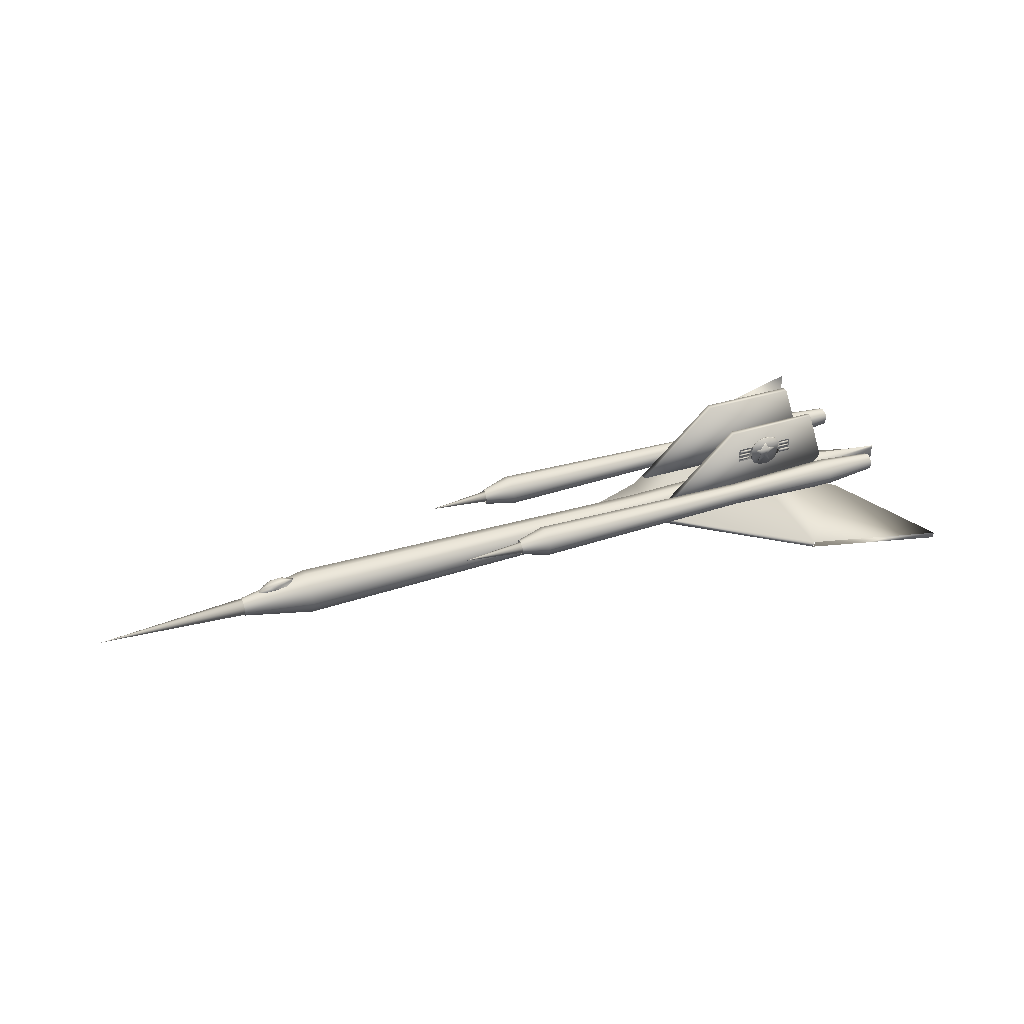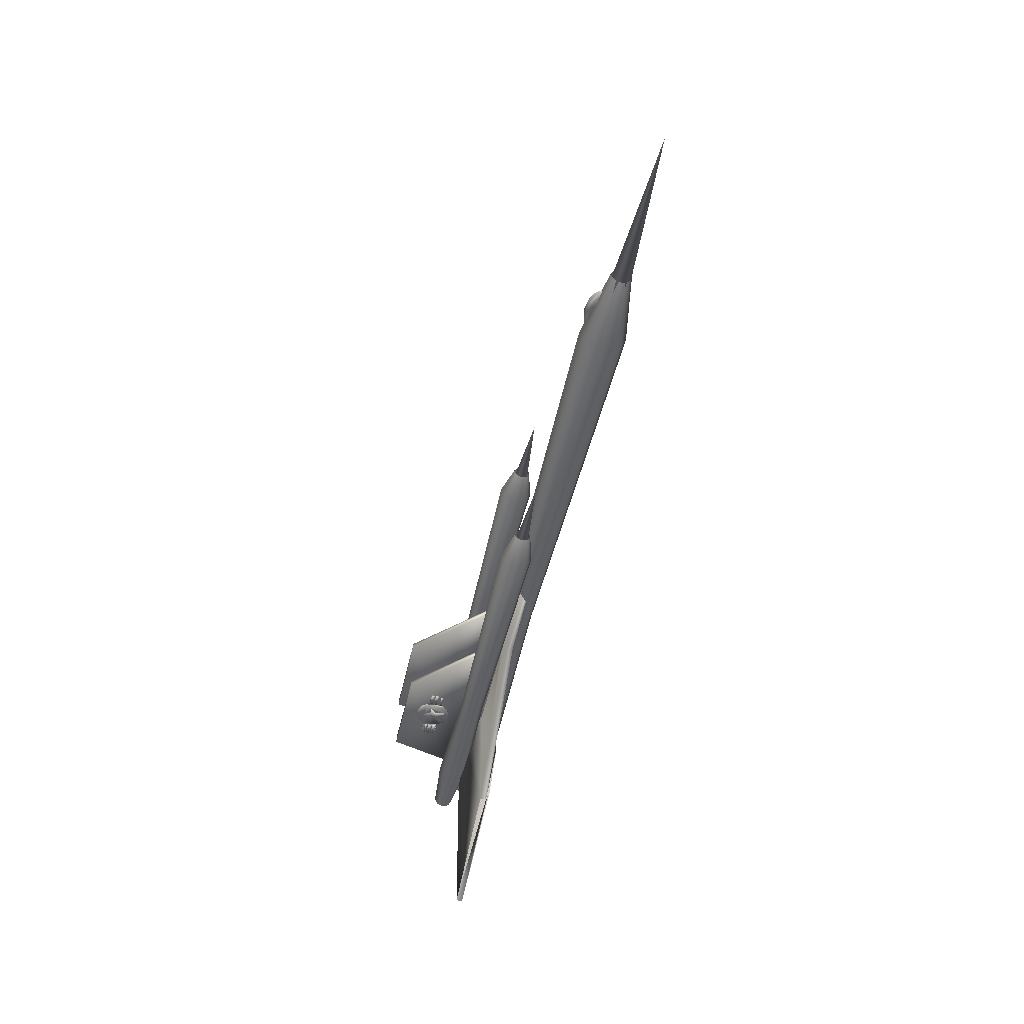
<metadata>
{"format":"obj","ext":"obj","renderer":"f3d","projection":"perspective","resolution":1024,"background":"white","views":[{"elev":37.3,"azim":-21.8,"up":"+Y"},{"elev":-47.2,"azim":-102.1,"up":"+Z"}]}
</metadata>
<code>
v 0.8042 0.1275 0.173
v 0.8091 0.1193 0.173
v 0.8156 0.1177 0.173
v 0.8091 0.1128 0.173
v 0.8123 0.1031 0.173
v 0.8042 0.1112 0.173
v 0.7977 0.1031 0.173
v 0.7993 0.1128 0.173
v 0.7928 0.1193 0.173
v 0.7993 0.1193 0.173
v 0.7993 0.1193 0.1698
v 0.7928 0.1193 0.1698
v 0.7993 0.1128 0.1698
v 0.7977 0.1031 0.1698
v 0.8042 0.1112 0.1698
v 0.8123 0.1031 0.1698
v 0.8091 0.1128 0.1698
v 0.8156 0.1177 0.1698
v 0.8091 0.1193 0.1698
v 0.8042 0.1275 0.1698
v 0.7912 0.1307 0.173
v 0.7993 0.134 0.173
v 0.8074 0.134 0.173
v 0.814 0.1307 0.173
v 0.814 0.1015 0.173
v 0.8074 0.0982 0.173
v 0.7993 0.0982 0.173
v 0.7912 0.1015 0.173
v 0.7863 0.108 0.1714
v 0.7912 0.1015 0.1714
v 0.7993 0.0982 0.1714
v 0.8074 0.0982 0.1714
v 0.814 0.1015 0.1714
v 0.8188 0.108 0.1714
v 0.8188 0.1242 0.1714
v 0.814 0.1307 0.1714
v 0.8074 0.134 0.1714
v 0.7993 0.134 0.1714
v 0.7912 0.1307 0.1714
v 0.7863 0.1242 0.1714
v 0.8367 0.1226 0.173
v 0.8367 0.108 0.173
v 0.8188 0.1242 0.173
v 0.8188 0.108 0.173
v 0.77 0.1226 0.173
v 0.77 0.108 0.173
v 0.7863 0.1242 0.173
v 0.7863 0.108 0.173
v 0.8351 0.121 0.173
v 0.8351 0.1193 0.173
v 0.8221 0.1193 0.173
v 0.8221 0.121 0.173
v 0.8351 0.121 0.1714
v 0.8351 0.1193 0.1714
v 0.8221 0.1193 0.1714
v 0.8221 0.121 0.1714
v 0.8221 0.1128 0.1714
v 0.8221 0.1096 0.1714
v 0.8351 0.1096 0.1714
v 0.8351 0.1128 0.1714
v 0.8221 0.1128 0.173
v 0.8221 0.1096 0.173
v 0.8351 0.1096 0.173
v 0.8351 0.1128 0.173
v 0.7847 0.1226 0.173
v 0.7847 0.1193 0.173
v 0.7717 0.1193 0.173
v 0.7717 0.1226 0.173
v 0.7847 0.1226 0.1714
v 0.7847 0.1193 0.1714
v 0.7717 0.1193 0.1714
v 0.7717 0.1226 0.1714
v 0.7733 0.1112 0.1714
v 0.7733 0.1096 0.1714
v 0.7847 0.1096 0.1714
v 0.7847 0.1112 0.1714
v 0.7733 0.1112 0.173
v 0.7733 0.1096 0.173
v 0.7847 0.1096 0.173
v 0.7847 0.1112 0.173
v 0.7847 0.1177 0.173
v 0.7847 0.1145 0.173
v 0.7717 0.1145 0.173
v 0.7717 0.1177 0.173
v 0.7847 0.1177 0.1714
v 0.7847 0.1145 0.1714
v 0.7717 0.1145 0.1714
v 0.7717 0.1177 0.1714
v 0.8221 0.1177 0.1714
v 0.8221 0.1145 0.1714
v 0.8351 0.1145 0.1714
v 0.8351 0.1177 0.1714
v 0.8221 0.1177 0.173
v 0.8221 0.1145 0.173
v 0.8351 0.1145 0.173
v 0.8351 0.1177 0.173
v 0.77 0.1177 0.2381
v 0.77 0.1161 0.2381
v 0.783 0.1161 0.2381
v 0.783 0.1177 0.2381
v 0.77 0.1177 0.2397
v 0.77 0.1161 0.2397
v 0.783 0.1161 0.2397
v 0.783 0.1177 0.2397
v 0.8335 0.1177 0.2397
v 0.8335 0.1161 0.2397
v 0.8205 0.1161 0.2397
v 0.8205 0.1177 0.2397
v 0.8335 0.1177 0.2381
v 0.8335 0.1161 0.2381
v 0.8205 0.1161 0.2381
v 0.8205 0.1177 0.2381
v 0.8221 0.1128 0.2381
v 0.8221 0.1096 0.2381
v 0.8351 0.1096 0.2381
v 0.8351 0.1128 0.2381
v 0.8221 0.1128 0.2397
v 0.8221 0.1096 0.2397
v 0.8351 0.1096 0.2397
v 0.8351 0.1128 0.2397
v 0.8335 0.1226 0.2397
v 0.8335 0.1193 0.2397
v 0.8205 0.1193 0.2397
v 0.8205 0.1226 0.2397
v 0.8335 0.1226 0.2381
v 0.8335 0.1193 0.2381
v 0.8205 0.1193 0.2381
v 0.8205 0.1226 0.2381
v 0.77 0.1128 0.2381
v 0.77 0.1112 0.2381
v 0.783 0.1112 0.2381
v 0.783 0.1128 0.2381
v 0.77 0.1128 0.2397
v 0.77 0.1112 0.2397
v 0.783 0.1112 0.2397
v 0.783 0.1128 0.2397
v 0.7847 0.1226 0.2397
v 0.7847 0.1193 0.2397
v 0.7717 0.1193 0.2397
v 0.7717 0.1226 0.2397
v 0.7847 0.1226 0.2381
v 0.7847 0.1193 0.2381
v 0.7717 0.1193 0.2381
v 0.7717 0.1226 0.2381
v 0.8205 0.108 0.2381
v 0.8205 0.1242 0.2381
v 0.8351 0.108 0.2381
v 0.8351 0.1242 0.2381
v 0.7863 0.108 0.2381
v 0.7863 0.1242 0.2381
v 0.77 0.108 0.2381
v 0.77 0.1242 0.2381
v 0.8205 0.1242 0.2397
v 0.8156 0.1307 0.2397
v 0.8074 0.134 0.2397
v 0.7993 0.134 0.2397
v 0.7912 0.1307 0.2397
v 0.7863 0.1242 0.2397
v 0.7863 0.108 0.2397
v 0.7912 0.1015 0.2397
v 0.7993 0.0982 0.2397
v 0.8074 0.0982 0.2397
v 0.8156 0.1015 0.2397
v 0.8205 0.108 0.2397
v 0.8156 0.1015 0.2381
v 0.8074 0.0982 0.2381
v 0.7993 0.0982 0.2381
v 0.7912 0.1015 0.2381
v 0.7912 0.1307 0.2381
v 0.7993 0.134 0.2381
v 0.8074 0.134 0.2381
v 0.8156 0.1307 0.2381
v 0.8026 0.1275 0.2414
v 0.7977 0.1193 0.2414
v 0.7912 0.1193 0.2414
v 0.7977 0.1128 0.2414
v 0.7944 0.1031 0.2414
v 0.8026 0.1112 0.2414
v 0.8091 0.1031 0.2414
v 0.8058 0.1128 0.2414
v 0.814 0.1193 0.2414
v 0.8074 0.1193 0.2414
v 0.8074 0.1193 0.2381
v 0.814 0.1193 0.2381
v 0.8058 0.1128 0.2381
v 0.8091 0.1031 0.2381
v 0.8026 0.1112 0.2381
v 0.7944 0.1031 0.2381
v 0.7977 0.1128 0.2381
v 0.7912 0.1193 0.2381
v 0.7977 0.1193 0.2381
v 0.8026 0.1275 0.2381
v 0.8611 0.06892 0.1812
v 0.8611 0.06892 0.1714
v 0.6789 0.06892 0.1795
v 0.7603 0.1486 0.1795
v 0.7603 0.1486 0.173
v 0.6789 0.06892 0.173
v 0.8611 0.1486 0.1795
v 0.8807 0.08844 0.1795
v 0.8807 0.08844 0.173
v 0.8611 0.1486 0.173
v 0.8611 0.1486 0.2316
v 0.8807 0.08844 0.2316
v 0.8807 0.08844 0.2365
v 0.8611 0.1486 0.2365
v 0.6789 0.06729 0.2316
v 0.7603 0.1486 0.2316
v 0.7603 0.1486 0.2381
v 0.6789 0.06729 0.2381
v 0.8611 0.06729 0.23
v 0.8611 0.06729 0.2381
v 0.6708 0.0494 0.1682
v 0.6708 0.05591 0.1682
v 0.6708 0.0494 0.2397
v 0.814 0.0494 0.3471
v 0.814 0.0494 0.06729
v 0.814 0.05591 0.06729
v 0.814 0.05591 0.3471
v 0.6708 0.05591 0.2397
v 0.9506 0.0494 0.3829
v 0.9506 0.0494 0.025
v 0.9506 0.05591 0.025
v 0.9506 0.05591 0.3829
v 0.1812 0.04777 0.1958
v 0.1812 0.05591 0.2007
v 0.1812 0.05916 0.2072
v 0.1812 0.05591 0.2137
v 0.1812 0.04777 0.217
v 0.1812 0.04127 0.2137
v 0.1812 0.03801 0.2072
v 0.1812 0.04127 0.2007
v 0.2007 0.06241 0.2056
v 0.2007 0.06241 0.2072
v 0.2072 0.06404 0.2023
v 0.2072 0.06567 0.2023
v 0.2072 0.06729 0.2023
v 0.2072 0.06729 0.2056
v 0.2056 0.06892 0.2072
v 0.2072 0.06729 0.2088
v 0.2072 0.06729 0.2104
v 0.2072 0.06567 0.2121
v 0.2072 0.06404 0.2121
v 0.2186 0.06567 0.2007
v 0.217 0.06729 0.2007
v 0.2153 0.07055 0.2007
v 0.2153 0.07218 0.2039
v 0.2153 0.07218 0.2072
v 0.2153 0.07218 0.2088
v 0.2153 0.07055 0.2121
v 0.217 0.06729 0.2137
v 0.2186 0.06567 0.2137
v 0.23 0.06729 0.2007
v 0.2283 0.07055 0.2007
v 0.2283 0.07218 0.2023
v 0.2267 0.0738 0.2039
v 0.2267 0.0738 0.2072
v 0.2267 0.0738 0.2088
v 0.2283 0.07218 0.2121
v 0.2283 0.07055 0.2121
v 0.23 0.06729 0.2137
v 0.2397 0.06892 0.2056
v 0.2397 0.07055 0.2056
v 0.2381 0.07055 0.2072
v 0.2397 0.07055 0.2072
v 0.2397 0.06892 0.2072
v 0.2544 0.04777 0.1828
v 0.2544 0.06567 0.1909
v 0.2544 0.07218 0.2072
v 0.2544 0.06567 0.2235
v 0.2544 0.04777 0.23
v 0.2544 0.03151 0.2235
v 0.2544 0.025 0.2072
v 0.2544 0.03151 0.1909
v 0.025 0.04777 0.2072
v 0.2153 0.04777 0.2072
v 0.2153 0.03639 0.2072
v 0.2153 0.04289 0.1958
v 0.2153 0.05428 0.1958
v 0.2153 0.05916 0.2072
v 0.2153 0.05428 0.217
v 0.2153 0.04289 0.217
v 0.5667 0.04452 0.2056
v 0.5667 0.05591 0.2056
v 0.8823 0.03151 0.2755
v 0.8465 0.03151 0.2397
v 0.8465 0.03151 0.1698
v 0.8823 0.03151 0.1356
v 0.8823 0.06892 0.1356
v 0.8465 0.06892 0.1698
v 0.8465 0.06892 0.2397
v 0.8823 0.06892 0.2755
v 0.8741 0.07868 0.1389
v 0.8741 0.08844 0.1437
v 0.8741 0.09332 0.1535
v 0.8741 0.08844 0.1649
v 0.8741 0.07868 0.1698
v 0.8741 0.06729 0.1649
v 0.8741 0.06241 0.1535
v 0.8741 0.06729 0.1437
v 0.5163 0.07868 0.1372
v 0.5163 0.09007 0.1421
v 0.5163 0.09495 0.1535
v 0.5163 0.09007 0.1649
v 0.5163 0.07868 0.1698
v 0.5163 0.06729 0.1649
v 0.5163 0.06241 0.1535
v 0.5163 0.06729 0.1421
v 0.4854 0.07868 0.147
v 0.4854 0.08356 0.1486
v 0.4854 0.08682 0.1535
v 0.4854 0.08356 0.16
v 0.4854 0.07868 0.1616
v 0.4854 0.07218 0.16
v 0.4854 0.07055 0.1535
v 0.4854 0.07218 0.1486
v 0.7554 0.07868 0.1421
v 0.7554 0.08682 0.147
v 0.7554 0.09007 0.1535
v 0.7554 0.08682 0.1616
v 0.7554 0.07868 0.1665
v 0.7554 0.07055 0.1616
v 0.7554 0.06567 0.1535
v 0.7554 0.07055 0.147
v 0.9327 0.07868 0.1437
v 0.9327 0.08519 0.147
v 0.9327 0.08844 0.1535
v 0.9327 0.08519 0.1616
v 0.9327 0.07868 0.1633
v 0.9327 0.07218 0.1616
v 0.9327 0.06892 0.1535
v 0.9327 0.07218 0.147
v 0.4219 0.07868 0.1551
v 0.5 0.07868 0.1551
v 0.5 0.07055 0.1551
v 0.5 0.0738 0.147
v 0.5 0.08193 0.147
v 0.5 0.08519 0.1551
v 0.5 0.08193 0.16
v 0.5 0.0738 0.16
v 0.975 0.04777 0.2056
v 0.975 0.05428 0.2056
v 0.975 0.05753 0.2072
v 0.975 0.05428 0.2072
v 0.975 0.04777 0.2072
v 0.975 0.04127 0.2072
v 0.975 0.03964 0.2072
v 0.975 0.04127 0.2056
v 0.8693 0.04777 0.1844
v 0.8693 0.06404 0.1909
v 0.8693 0.07055 0.2072
v 0.8693 0.06404 0.2235
v 0.8693 0.04777 0.23
v 0.8693 0.03313 0.2235
v 0.8693 0.02663 0.2072
v 0.8693 0.03313 0.1909
v 0.6545 0.04777 0.1893
v 0.6545 0.06079 0.1942
v 0.6545 0.06567 0.2072
v 0.6545 0.06079 0.2186
v 0.6545 0.04777 0.2251
v 0.6545 0.03639 0.2186
v 0.6545 0.03151 0.2072
v 0.6545 0.03639 0.1942
v 0.5016 0.0738 0.2641
v 0.5016 0.08193 0.2641
v 0.5016 0.08519 0.2576
v 0.5016 0.08193 0.2511
v 0.5016 0.0738 0.2511
v 0.5016 0.07055 0.2576
v 0.5016 0.07868 0.2576
v 0.4235 0.07868 0.2576
v 0.9343 0.07218 0.2511
v 0.9343 0.06892 0.2576
v 0.9343 0.07218 0.2641
v 0.9343 0.07868 0.2674
v 0.9343 0.08519 0.2641
v 0.9343 0.08844 0.2576
v 0.9343 0.08519 0.2511
v 0.9343 0.07868 0.2479
v 0.757 0.07055 0.2495
v 0.757 0.06567 0.2576
v 0.757 0.07055 0.2658
v 0.757 0.07868 0.269
v 0.757 0.08682 0.2658
v 0.757 0.09007 0.2576
v 0.757 0.08682 0.2495
v 0.757 0.07868 0.2462
v 0.4886 0.07218 0.2511
v 0.4886 0.07055 0.2576
v 0.4886 0.07218 0.2625
v 0.4886 0.07868 0.2658
v 0.4886 0.08356 0.2625
v 0.4886 0.08682 0.2576
v 0.4886 0.08356 0.2511
v 0.4886 0.07868 0.2495
v 0.5179 0.06729 0.2462
v 0.5179 0.06241 0.2576
v 0.5179 0.06729 0.269
v 0.5179 0.07868 0.2739
v 0.5179 0.09007 0.269
v 0.5179 0.09495 0.2576
v 0.5179 0.09007 0.2462
v 0.5179 0.07868 0.2414
v 0.8758 0.06729 0.2462
v 0.8758 0.06241 0.2576
v 0.8758 0.06729 0.2674
v 0.8758 0.07868 0.2723
v 0.8758 0.08844 0.2674
v 0.8758 0.09332 0.2576
v 0.8758 0.08844 0.2462
v 0.8758 0.07868 0.243
f 40 47 21
f 21 47 22
f 39 21 22
f 38 22 23
f 23 22 47
f 37 23 24
f 24 23 47
f 36 24 43
f 43 24 47
f 34 44 25
f 25 44 47
f 33 25 26
f 26 25 47
f 32 26 27
f 27 26 47
f 31 27 28
f 28 27 47
f 48 28 47
f 45 46 47
f 46 48 47
f 42 41 43
f 42 43 44
f 1 2 19
f 10 2 1
f 2 3 18
f 4 3 2
f 17 3 4
f 4 5 16
f 6 5 4
f 15 5 6
f 6 7 14
f 8 7 6
f 13 7 8
f 8 9 12
f 10 9 8
f 11 9 10
f 20 10 1
f 4 2 10
f 6 10 8
f 10 6 4
f 44 43 47
f 11 15 13
f 17 15 11
f 19 17 11
f 18 17 19
f 16 15 17
f 14 13 15
f 12 11 13
f 20 19 11
f 10 20 11
f 9 11 12
f 8 12 13
f 7 13 14
f 6 14 15
f 5 15 16
f 4 16 17
f 3 17 18
f 2 18 19
f 1 19 20
f 39 38 40
f 40 38 37
f 36 40 37
f 35 40 36
f 34 40 35
f 33 40 34
f 32 40 33
f 31 40 32
f 30 40 31
f 48 40 30
f 44 34 35
f 29 48 30
f 28 30 31
f 27 31 32
f 26 32 33
f 25 33 34
f 43 35 36
f 24 36 37
f 23 37 38
f 38 39 22
f 39 40 21
f 49 50 54
f 51 50 49
f 55 50 51
f 51 52 56
f 49 52 51
f 53 52 49
f 54 53 49
f 55 54 50
f 56 55 51
f 53 56 52
f 55 53 54
f 53 55 56
f 58 60 59
f 57 60 58
f 60 61 64
f 57 61 60
f 57 62 61
f 58 62 57
f 58 63 62
f 59 63 58
f 59 64 63
f 60 64 59
f 64 62 63
f 61 62 64
f 65 66 70
f 67 66 65
f 71 66 67
f 67 68 72
f 65 68 67
f 69 68 65
f 70 69 65
f 71 70 66
f 72 71 67
f 69 72 68
f 71 69 70
f 69 71 72
f 74 76 75
f 73 76 74
f 76 77 80
f 73 77 76
f 73 78 77
f 74 78 73
f 74 79 78
f 75 79 74
f 75 80 79
f 76 80 75
f 80 78 79
f 77 78 80
f 81 82 86
f 83 82 81
f 87 82 83
f 83 84 88
f 81 84 83
f 85 84 81
f 86 85 81
f 87 86 82
f 88 87 83
f 85 88 84
f 87 85 86
f 85 87 88
f 90 92 91
f 89 92 90
f 92 93 96
f 89 93 92
f 89 94 93
f 90 94 89
f 90 95 94
f 91 95 90
f 91 96 95
f 92 96 91
f 96 94 95
f 93 94 96
f 97 98 102
f 99 98 97
f 103 98 99
f 99 100 104
f 97 100 99
f 101 100 97
f 102 101 97
f 103 102 98
f 104 103 99
f 101 104 100
f 103 101 102
f 101 103 104
f 106 108 107
f 105 108 106
f 108 109 112
f 105 109 108
f 105 110 109
f 106 110 105
f 106 111 110
f 107 111 106
f 107 112 111
f 108 112 107
f 112 110 111
f 109 110 112
f 113 114 118
f 115 114 113
f 119 114 115
f 115 116 120
f 113 116 115
f 117 116 113
f 118 117 113
f 119 118 114
f 120 119 115
f 117 120 116
f 119 117 118
f 117 119 120
f 122 124 123
f 121 124 122
f 124 125 128
f 121 125 124
f 121 126 125
f 122 126 121
f 122 127 126
f 123 127 122
f 123 128 127
f 124 128 123
f 128 126 127
f 125 126 128
f 129 130 134
f 131 130 129
f 135 130 131
f 131 132 136
f 129 132 131
f 133 132 129
f 134 133 129
f 135 134 130
f 136 135 131
f 133 136 132
f 135 133 134
f 133 135 136
f 138 140 139
f 137 140 138
f 140 141 144
f 137 141 140
f 137 142 141
f 138 142 137
f 138 143 142
f 139 143 138
f 139 144 143
f 140 144 139
f 144 142 143
f 141 142 144
f 148 146 147
f 147 146 145
f 151 150 152
f 149 150 151
f 153 172 146
f 153 154 172
f 171 172 154
f 171 154 155
f 171 155 170
f 156 170 155
f 170 156 169
f 156 157 169
f 169 157 150
f 157 158 150
f 149 159 168
f 159 160 168
f 168 160 167
f 160 161 167
f 167 161 166
f 161 162 166
f 166 162 165
f 162 163 165
f 165 163 145
f 163 153 145
f 158 159 149
f 164 145 153
f 155 154 153
f 156 155 153
f 153 157 156
f 153 158 157
f 153 160 159
f 153 161 160
f 153 162 161
f 153 163 162
f 153 159 158
f 171 146 172
f 146 171 170
f 170 169 146
f 169 150 146
f 150 149 146
f 149 168 146
f 168 167 146
f 167 166 146
f 166 165 146
f 165 145 146
f 174 192 191
f 173 192 174
f 175 191 190
f 174 191 175
f 176 190 189
f 175 190 176
f 177 189 188
f 176 189 177
f 178 188 187
f 177 188 178
f 179 187 186
f 178 187 179
f 180 186 185
f 179 186 180
f 181 185 184
f 180 185 181
f 182 184 183
f 181 184 182
f 173 183 192
f 182 183 173
f 182 173 174
f 176 174 175
f 178 176 177
f 180 178 179
f 182 180 181
f 176 182 174
f 178 180 182
f 182 176 178
f 187 183 185
f 189 183 187
f 191 183 189
f 190 191 189
f 188 189 187
f 186 187 185
f 184 185 183
f 192 183 191
f 195 196 197
f 200 196 195
f 196 199 202
f 200 199 196
f 201 199 200
f 200 193 194
f 195 193 200
f 198 193 195
f 197 201 198
f 202 201 197
f 194 198 201
f 193 198 194
f 200 194 201
f 199 201 202
f 196 202 197
f 195 197 198
f 208 210 209
f 207 210 208
f 203 209 206
f 208 209 203
f 204 206 205
f 203 206 204
f 211 205 212
f 204 205 211
f 207 212 210
f 211 212 207
f 204 207 208
f 204 208 203
f 207 204 211
f 205 209 210
f 206 209 205
f 212 205 210
f 242 234 243
f 241 234 242
f 240 234 241
f 239 234 240
f 233 234 239
f 238 233 239
f 237 233 238
f 236 233 237
f 235 233 236
f 243 252 242
f 251 242 252
f 241 242 251
f 250 241 251
f 240 241 250
f 249 240 250
f 239 240 249
f 248 239 249
f 238 239 248
f 247 238 248
f 237 238 247
f 246 237 247
f 236 237 246
f 245 236 246
f 235 236 245
f 244 235 245
f 252 261 251
f 260 251 261
f 250 251 260
f 259 250 260
f 249 250 259
f 258 249 259
f 248 249 258
f 257 248 258
f 247 248 257
f 256 247 257
f 246 247 256
f 255 246 256
f 245 246 255
f 254 245 255
f 244 245 254
f 253 244 254
f 261 266 260
f 265 260 266
f 259 260 265
f 258 259 265
f 257 258 265
f 264 257 265
f 256 257 264
f 263 256 264
f 255 256 263
f 254 255 263
f 253 254 263
f 262 253 263
f 332 331 300
f 331 330 299
f 330 329 298
f 329 328 297
f 328 327 296
f 327 326 295
f 326 325 294
f 325 332 293
f 300 299 324
f 331 299 300
f 299 298 323
f 330 298 299
f 298 297 322
f 329 297 298
f 297 296 321
f 328 296 297
f 296 295 320
f 327 295 296
f 295 294 319
f 326 294 295
f 294 293 318
f 325 293 294
f 293 300 317
f 332 300 293
f 324 323 308
f 299 323 324
f 323 322 307
f 298 322 323
f 322 321 306
f 297 321 322
f 321 320 305
f 296 320 321
f 320 319 304
f 295 319 320
f 319 318 303
f 294 318 319
f 318 317 302
f 293 317 318
f 317 324 301
f 300 324 317
f 308 307 316
f 323 307 308
f 307 306 315
f 322 306 307
f 306 305 314
f 321 305 306
f 305 304 313
f 320 304 305
f 304 303 312
f 319 303 304
f 303 302 311
f 318 302 303
f 302 301 310
f 317 301 302
f 301 308 309
f 324 308 301
f 307 315 316
f 306 314 315
f 305 313 314
f 304 312 313
f 303 311 312
f 302 310 311
f 301 309 310
f 308 316 309
f 335 334 340
f 336 334 335
f 333 335 340
f 336 335 333
f 337 334 336
f 337 336 333
f 338 334 337
f 338 337 333
f 339 334 338
f 339 338 333
f 340 334 339
f 340 339 333
f 284 215 220
f 283 215 284
f 220 216 219
f 215 216 220
f 292 286 291
f 285 286 292
f 291 287 290
f 286 287 291
f 290 288 289
f 287 288 290
f 218 217 214
f 214 217 213
f 214 283 284
f 213 283 214
f 289 288 223
f 223 288 217
f 223 217 222
f 224 285 292
f 216 285 224
f 221 216 224
f 215 283 213
f 216 215 217
f 221 285 216
f 287 286 217
f 217 288 222
f 215 213 217
f 217 286 216
f 220 219 218
f 218 219 291
f 292 291 219
f 290 218 291
f 289 218 290
f 220 218 214
f 284 220 214
f 219 224 292
f 289 223 218
f 348 347 356
f 347 346 355
f 346 345 354
f 345 344 353
f 344 343 352
f 343 342 351
f 342 341 350
f 341 348 349
f 356 355 364
f 347 355 356
f 355 354 363
f 346 354 355
f 354 353 362
f 345 353 354
f 353 352 361
f 344 352 353
f 352 351 360
f 343 351 352
f 351 350 359
f 342 350 351
f 350 349 358
f 341 349 350
f 349 356 357
f 348 356 349
f 364 363 274
f 355 363 364
f 363 362 273
f 354 362 363
f 362 361 272
f 353 361 362
f 361 360 271
f 352 360 361
f 360 359 270
f 351 359 360
f 359 358 269
f 350 358 359
f 358 357 268
f 349 357 358
f 357 364 267
f 356 364 357
f 274 273 232
f 363 273 274
f 273 272 231
f 362 272 273
f 272 271 230
f 361 271 272
f 271 270 229
f 360 270 271
f 270 269 228
f 359 269 270
f 269 268 227
f 358 268 269
f 268 267 226
f 357 267 268
f 267 274 225
f 364 274 267
f 273 231 232
f 272 230 231
f 271 229 230
f 270 228 229
f 269 227 228
f 268 226 227
f 267 225 226
f 274 232 225
f 277 276 282
f 278 276 277
f 275 277 282
f 278 277 275
f 279 276 278
f 279 278 275
f 280 276 279
f 280 279 275
f 281 276 280
f 281 280 275
f 282 276 281
f 282 281 275
f 365 370 371
f 372 370 365
f 366 372 365
f 371 366 365
f 367 372 366
f 371 367 366
f 368 372 367
f 371 368 367
f 369 372 368
f 371 369 368
f 370 372 369
f 371 370 369
f 396 397 389
f 404 397 396
f 404 396 395
f 404 395 403
f 403 395 394
f 403 394 402
f 402 394 393
f 402 393 401
f 401 393 392
f 401 392 400
f 400 392 391
f 400 391 399
f 399 391 390
f 399 390 398
f 398 390 389
f 398 389 397
f 404 381 397
f 388 381 404
f 388 404 403
f 388 403 387
f 387 403 402
f 387 402 386
f 386 402 401
f 386 401 385
f 385 401 400
f 385 400 384
f 384 400 399
f 384 399 383
f 383 399 398
f 383 398 382
f 382 398 397
f 382 397 381
f 388 405 381
f 412 405 388
f 412 388 387
f 412 387 411
f 411 387 386
f 411 386 410
f 410 386 385
f 410 385 409
f 409 385 384
f 409 384 408
f 408 384 383
f 408 383 407
f 407 383 382
f 407 382 406
f 406 382 381
f 406 381 405
f 412 373 405
f 380 373 412
f 380 412 411
f 380 411 379
f 379 411 410
f 379 410 378
f 378 410 409
f 378 409 377
f 377 409 408
f 377 408 376
f 376 408 407
f 376 407 375
f 375 407 406
f 375 406 374
f 374 406 405
f 374 405 373

</code>
